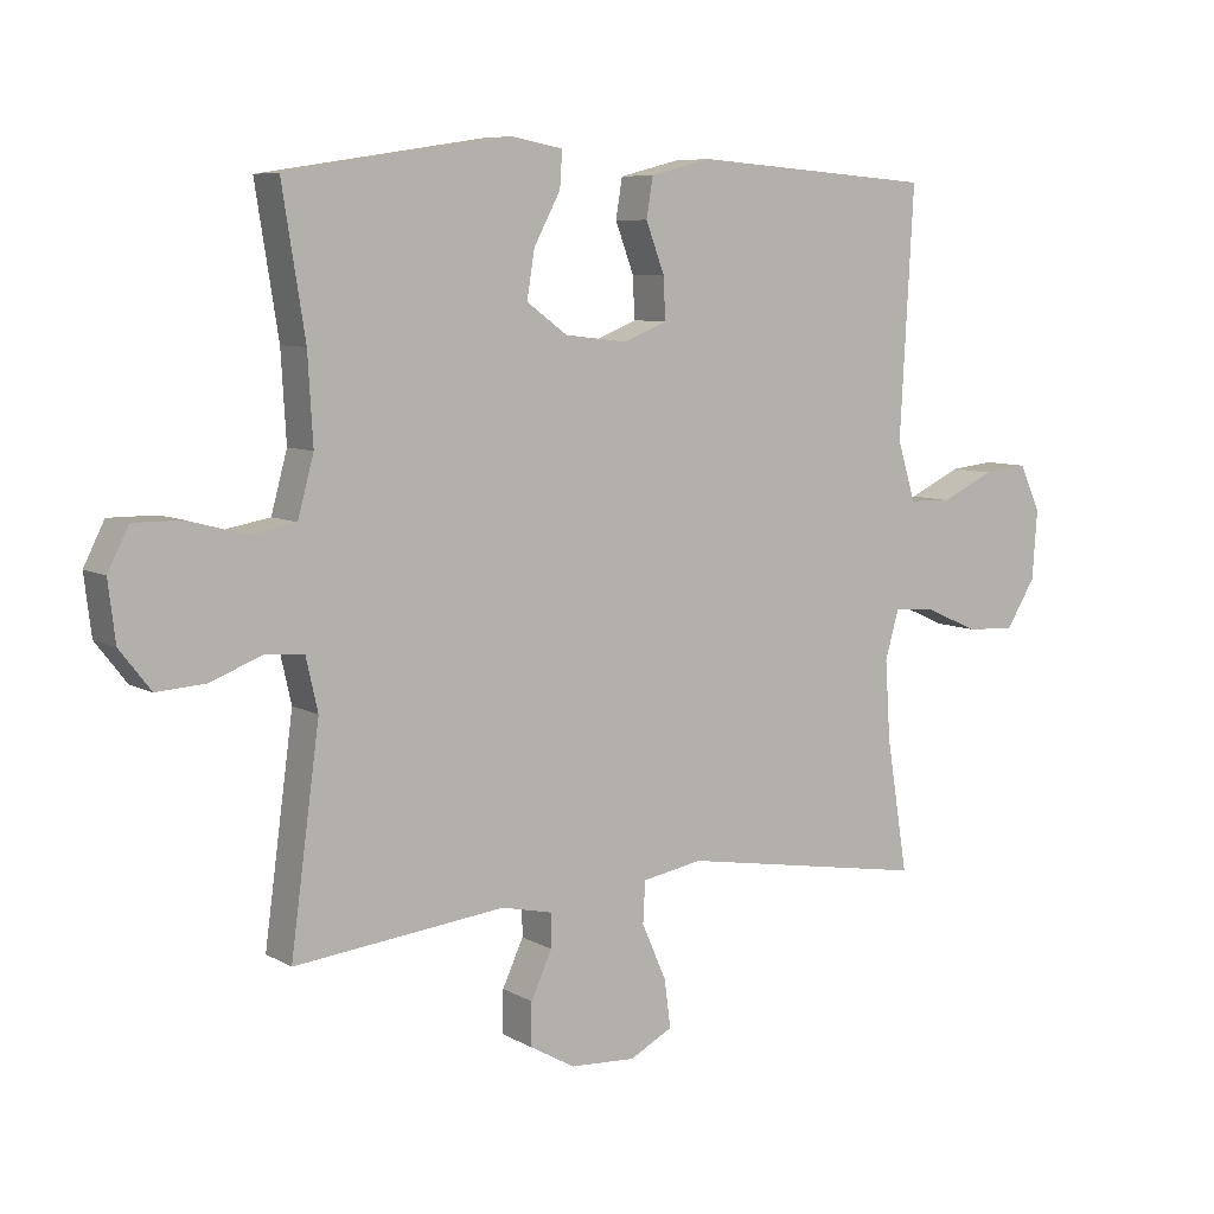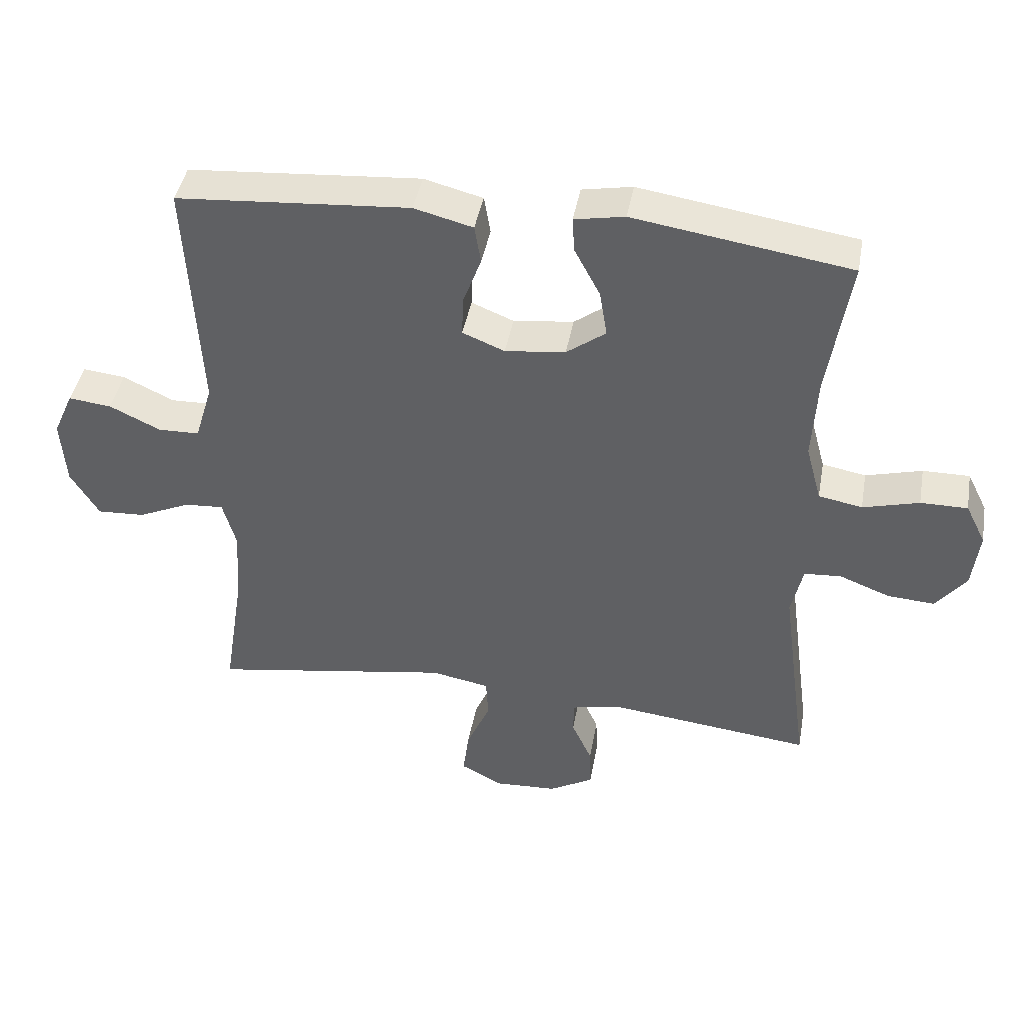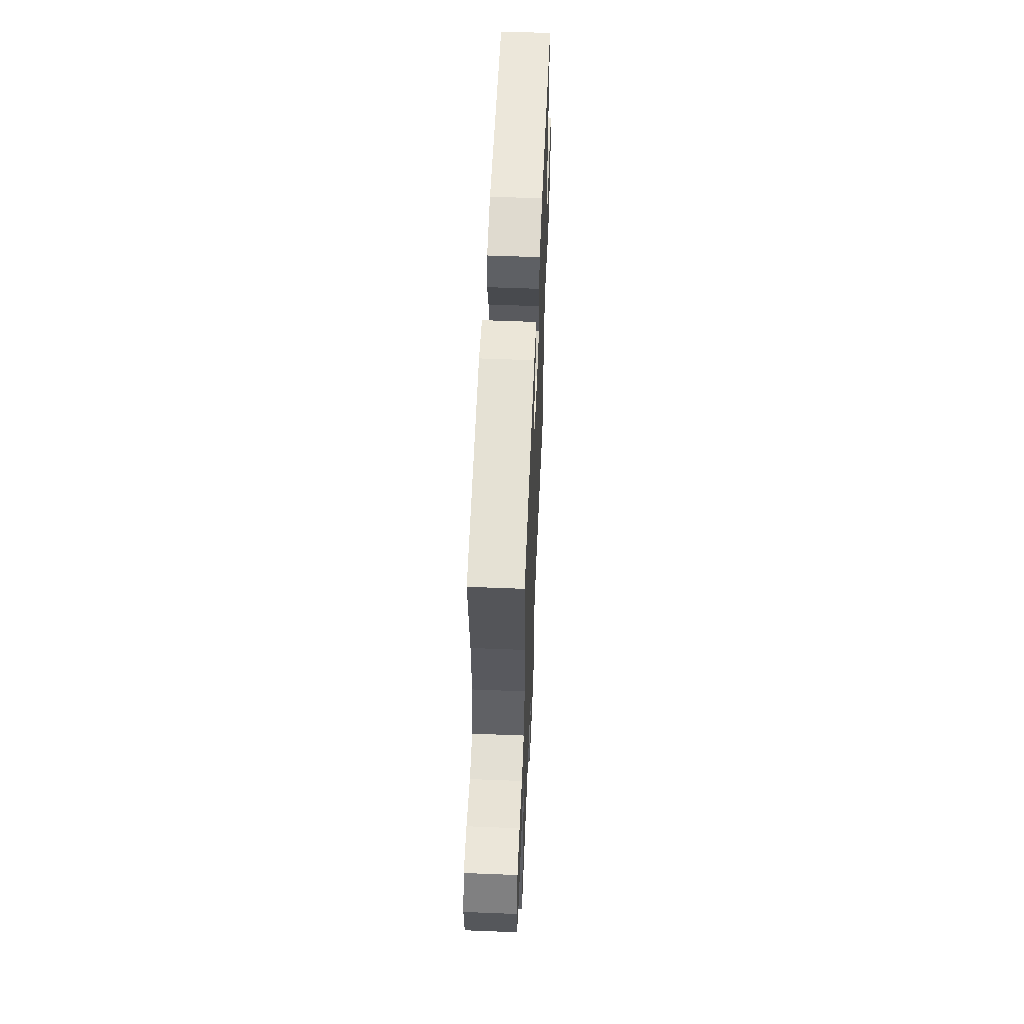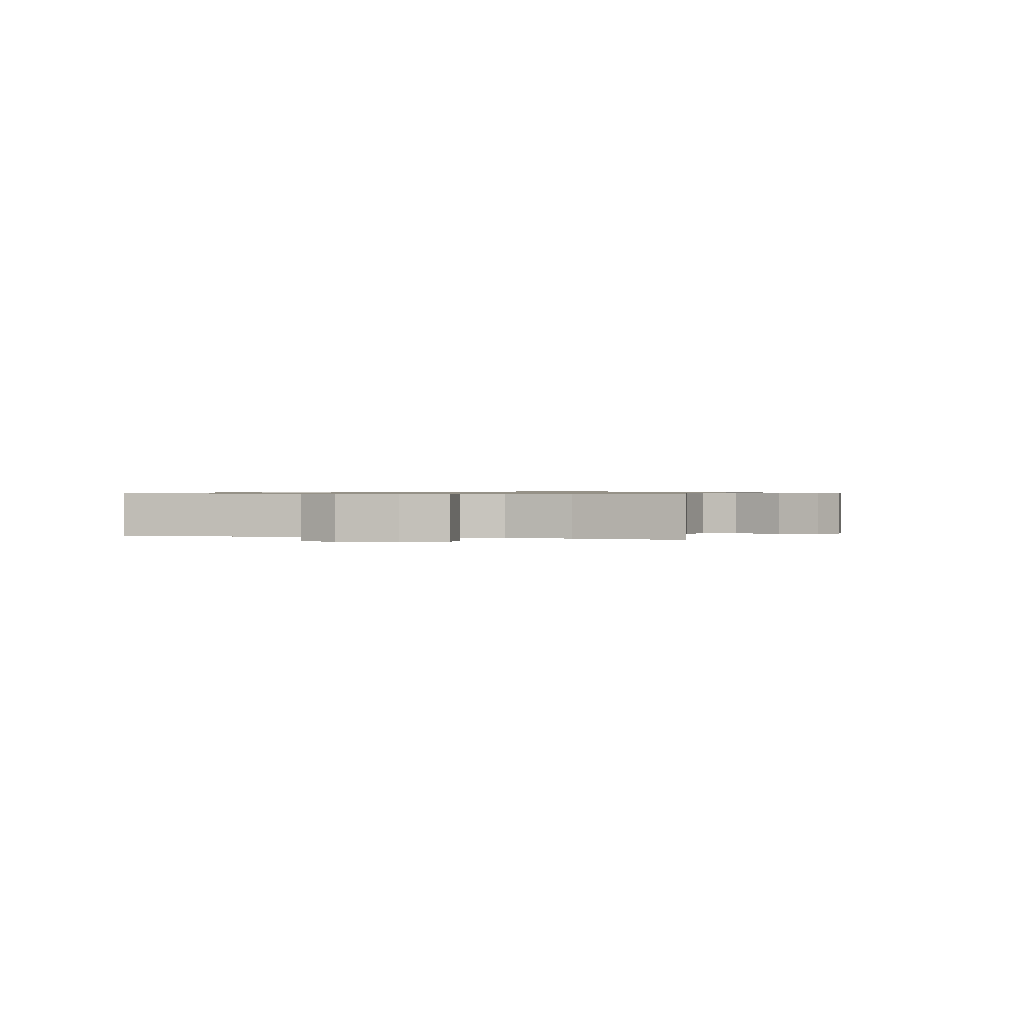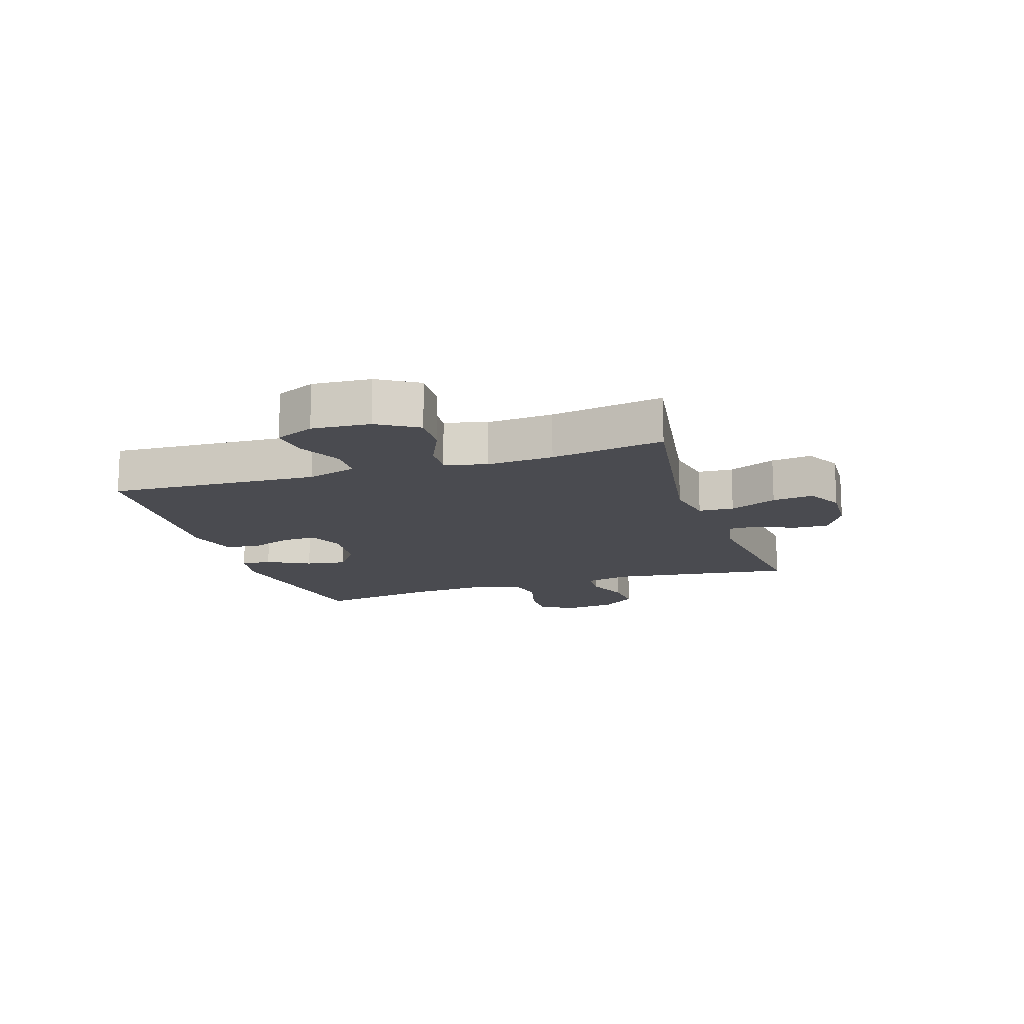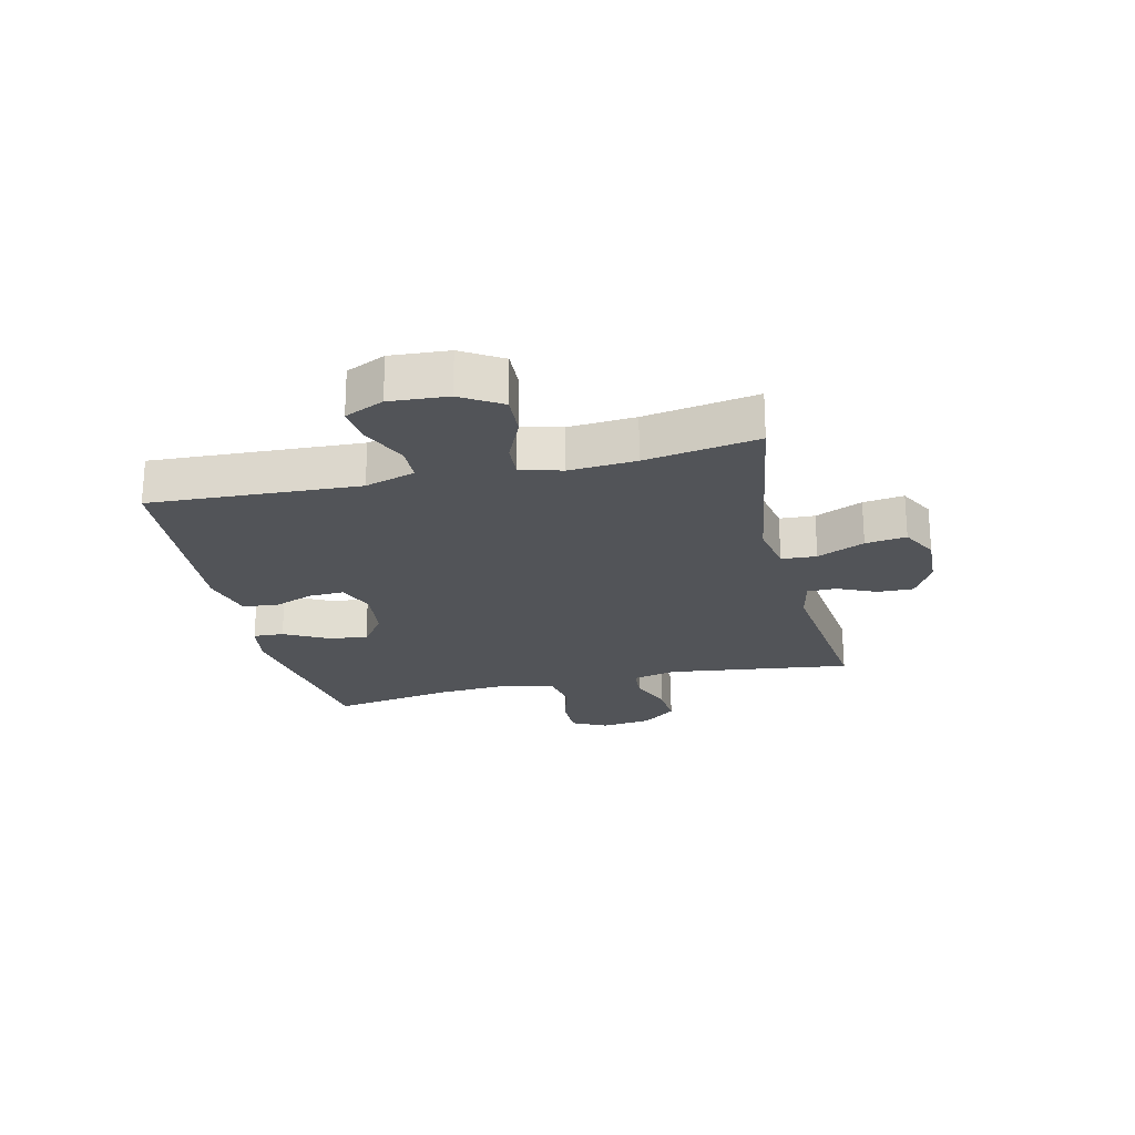
<metadata>
{"format":"obj","ext":"obj","renderer":"f3d","projection":"perspective","resolution":1024,"background":"white","views":[{"elev":7.5,"azim":-33.0,"up":"+Z"},{"elev":42.6,"azim":-169.8,"up":"+Z"},{"elev":56.3,"azim":-87.6,"up":"+Z"},{"elev":0.8,"azim":104.5,"up":"+Y"},{"elev":-14.5,"azim":108.1,"up":"+Y"},{"elev":-23.0,"azim":103.4,"up":"+Y"}]}
</metadata>
<code>
o path4074
v -0.1903 0.0375 -0.4463
v -0.1154 0.0375 -0.4629
v -0.1148 0.0375 -0.5135
v -0.146 0.0375 -0.5818
v -0.1479 0.0375 -0.6451
v -0.07986 0.0375 -0.6835
v 0.01684 0.0375 -0.6886
v 0.08063 0.0375 -0.6548
v 0.07136 0.0375 -0.583
v 0.03482 0.0375 -0.4997
v 0.03825 0.0375 -0.438
v 0.1279 0.0375 -0.4216
v 0.4974 0.0375 -0.4819
v 0.4657 0.0375 -0.2828
v 0.458 0.0375 -0.1652
v 0.4784 0.0375 -0.0922
v 0.5384 0.0375 -0.09626
v 0.6186 0.0375 -0.1324
v 0.692 0.0375 -0.1364
v 0.7355 0.0375 -0.06531
v 0.743 0.0375 0.03725
v 0.7122 0.0375 0.1063
v 0.6459 0.0375 0.09904
v 0.5672 0.0375 0.06197
v 0.5041 0.0375 0.06385
v 0.4773 0.0375 0.1522
v 0.4974 0.0375 0.5198
v 0.1387 0.0375 0.5471
v 0.04839 0.0375 0.5239
v 0.03864 0.0375 0.4649
v 0.06642 0.0375 0.3906
v 0.06897 0.0375 0.329
v 0.00406 0.0375 0.3029
v -0.08866 0.0375 0.3139
v -0.149 0.0375 0.3582
v -0.1376 0.0375 0.4286
v -0.09806 0.0375 0.5031
v -0.09466 0.0375 0.5565
v -0.172 0.0375 0.5708
v -0.5045 0.0375 0.5198
v -0.4705 0.0375 0.3055
v -0.4629 0.0375 0.1757
v -0.4867 0.0375 0.08747
v -0.554 0.0375 0.07501
v -0.6404 0.0375 0.09827
v -0.7126 0.0375 0.09873
v -0.7436 0.0375 0.03676
v -0.7329 0.0375 -0.05152
v -0.6864 0.0375 -0.1111
v -0.6133 0.0375 -0.106
v -0.5358 0.0375 -0.07608
v -0.4791 0.0375 -0.08026
v -0.4613 0.0375 -0.1591
v -0.5045 0.0375 -0.4819
v -0.1903 -0.0375 -0.4463
v -0.1154 -0.0375 -0.4629
v -0.1148 -0.0375 -0.5135
v -0.146 -0.0375 -0.5818
v -0.1479 -0.0375 -0.6451
v -0.07986 -0.0375 -0.6835
v 0.01684 -0.0375 -0.6886
v 0.08063 -0.0375 -0.6548
v 0.07136 -0.0375 -0.583
v 0.03482 -0.0375 -0.4997
v 0.03825 -0.0375 -0.438
v 0.1279 -0.0375 -0.4216
v 0.4974 -0.0375 -0.4819
v 0.4657 -0.0375 -0.2828
v 0.458 -0.0375 -0.1652
v 0.4784 -0.0375 -0.0922
v 0.5384 -0.0375 -0.09626
v 0.6186 -0.0375 -0.1324
v 0.692 -0.0375 -0.1364
v 0.7355 -0.0375 -0.06531
v 0.743 -0.0375 0.03725
v 0.7122 -0.0375 0.1063
v 0.6459 -0.0375 0.09904
v 0.5672 -0.0375 0.06197
v 0.5041 -0.0375 0.06385
v 0.4773 -0.0375 0.1522
v 0.4974 -0.0375 0.5198
v 0.1387 -0.0375 0.5471
v 0.04839 -0.0375 0.5239
v 0.03864 -0.0375 0.4649
v 0.06642 -0.0375 0.3906
v 0.06897 -0.0375 0.329
v 0.00406 -0.0375 0.3029
v -0.08866 -0.0375 0.3139
v -0.149 -0.0375 0.3582
v -0.1376 -0.0375 0.4286
v -0.09806 -0.0375 0.5031
v -0.09466 -0.0375 0.5565
v -0.172 -0.0375 0.5708
v -0.5045 -0.0375 0.5198
v -0.4705 -0.0375 0.3055
v -0.4629 -0.0375 0.1757
v -0.4867 -0.0375 0.08747
v -0.554 -0.0375 0.07501
v -0.6404 -0.0375 0.09827
v -0.7126 -0.0375 0.09873
v -0.7436 -0.0375 0.03676
v -0.7329 -0.0375 -0.05152
v -0.6864 -0.0375 -0.1111
v -0.6133 -0.0375 -0.106
v -0.5358 -0.0375 -0.07608
v -0.4791 -0.0375 -0.08026
v -0.4613 -0.0375 -0.1591
v -0.5045 -0.0375 -0.4819
v -0.07986 0.0375 -0.6835
v 0.01684 0.0375 -0.6886
v 0.08063 0.0375 -0.6548
v 0.08063 0.0375 -0.6548
v -0.1479 0.0375 -0.6451
v -0.1479 0.0375 -0.6451
v 0.07136 0.0375 -0.583
v -0.146 0.0375 -0.5818
v 0.03482 0.0375 -0.4997
v -0.1148 0.0375 -0.5135
v -0.1154 0.0375 -0.4629
v -0.1154 0.0375 -0.4629
v 0.03825 0.0375 -0.438
v 0.03825 0.0375 -0.438
v -0.1903 0.0375 -0.4463
v -0.5045 0.0375 -0.4819
v -0.5045 0.0375 -0.4819
v 0.1279 0.0375 -0.4216
v 0.4974 0.0375 -0.4819
v 0.4974 0.0375 -0.4819
v 0.4657 0.0375 -0.2828
v 0.458 0.0375 -0.1652
v -0.4613 0.0375 -0.1591
v 0.4784 0.0375 -0.0922
v 0.4784 0.0375 -0.0922
v -0.4791 0.0375 -0.08026
v -0.4791 0.0375 -0.08026
v 0.6186 0.0375 -0.1324
v 0.692 0.0375 -0.1364
v 0.692 0.0375 -0.1364
v 0.7355 0.0375 -0.06531
v 0.5384 0.0375 -0.09626
v -0.7329 0.0375 -0.05152
v -0.6864 0.0375 -0.1111
v -0.6133 0.0375 -0.106
v -0.5358 0.0375 -0.07608
v 0.743 0.0375 0.03725
v -0.7436 0.0375 0.03676
v -0.7126 0.0375 0.09873
v -0.7126 0.0375 0.09873
v 0.7122 0.0375 0.1063
v 0.7122 0.0375 0.1063
v 0.5672 0.0375 0.06197
v 0.5041 0.0375 0.06385
v 0.5041 0.0375 0.06385
v 0.6459 0.0375 0.09904
v 0.4773 0.0375 0.1522
v -0.6404 0.0375 0.09827
v -0.554 0.0375 0.07501
v -0.4867 0.0375 0.08747
v -0.4867 0.0375 0.08747
v -0.4629 0.0375 0.1757
v -0.4705 0.0375 0.3055
v 0.00406 0.0375 0.3029
v -0.08866 0.0375 0.3139
v 0.06897 0.0375 0.329
v 0.06897 0.0375 0.329
v -0.149 0.0375 0.3582
v -0.149 0.0375 0.3582
v 0.06642 0.0375 0.3906
v -0.1376 0.0375 0.4286
v 0.03864 0.0375 0.4649
v -0.5045 0.0375 0.5198
v -0.5045 0.0375 0.5198
v -0.09806 0.0375 0.5031
v 0.04839 0.0375 0.5239
v 0.04839 0.0375 0.5239
v 0.4974 0.0375 0.5198
v 0.4974 0.0375 0.5198
v -0.09466 0.0375 0.5565
v -0.09466 0.0375 0.5565
v 0.1387 0.0375 0.5471
v -0.172 0.0375 0.5708
v -0.07986 -0.0375 -0.6835
v 0.01684 -0.0375 -0.6886
v 0.08063 -0.0375 -0.6548
v 0.08063 -0.0375 -0.6548
v -0.1479 -0.0375 -0.6451
v -0.1479 -0.0375 -0.6451
v 0.07136 -0.0375 -0.583
v -0.146 -0.0375 -0.5818
v 0.03482 -0.0375 -0.4997
v -0.1148 -0.0375 -0.5135
v -0.1154 -0.0375 -0.4629
v -0.1154 -0.0375 -0.4629
v 0.03825 -0.0375 -0.438
v 0.03825 -0.0375 -0.438
v -0.1903 -0.0375 -0.4463
v -0.5045 -0.0375 -0.4819
v -0.5045 -0.0375 -0.4819
v 0.1279 -0.0375 -0.4216
v 0.4974 -0.0375 -0.4819
v 0.4974 -0.0375 -0.4819
v 0.4657 -0.0375 -0.2828
v 0.458 -0.0375 -0.1652
v -0.4613 -0.0375 -0.1591
v 0.4784 -0.0375 -0.0922
v 0.4784 -0.0375 -0.0922
v -0.4791 -0.0375 -0.08026
v -0.4791 -0.0375 -0.08026
v 0.6186 -0.0375 -0.1324
v 0.692 -0.0375 -0.1364
v 0.692 -0.0375 -0.1364
v 0.7355 -0.0375 -0.06531
v 0.5384 -0.0375 -0.09626
v -0.7329 -0.0375 -0.05152
v -0.6864 -0.0375 -0.1111
v -0.6133 -0.0375 -0.106
v -0.5358 -0.0375 -0.07608
v 0.743 -0.0375 0.03725
v -0.7436 -0.0375 0.03676
v -0.7126 -0.0375 0.09873
v -0.7126 -0.0375 0.09873
v 0.7122 -0.0375 0.1063
v 0.7122 -0.0375 0.1063
v 0.5672 -0.0375 0.06197
v 0.5041 -0.0375 0.06385
v 0.5041 -0.0375 0.06385
v 0.6459 -0.0375 0.09904
v 0.4773 -0.0375 0.1522
v -0.6404 -0.0375 0.09827
v -0.554 -0.0375 0.07501
v -0.4867 -0.0375 0.08747
v -0.4867 -0.0375 0.08747
v -0.4629 -0.0375 0.1757
v -0.4705 -0.0375 0.3055
v 0.00406 -0.0375 0.3029
v -0.08866 -0.0375 0.3139
v 0.06897 -0.0375 0.329
v 0.06897 -0.0375 0.329
v -0.149 -0.0375 0.3582
v -0.149 -0.0375 0.3582
v 0.06642 -0.0375 0.3906
v -0.1376 -0.0375 0.4286
v 0.03864 -0.0375 0.4649
v -0.5045 -0.0375 0.5198
v -0.5045 -0.0375 0.5198
v -0.09806 -0.0375 0.5031
v 0.04839 -0.0375 0.5239
v 0.04839 -0.0375 0.5239
v 0.4974 -0.0375 0.5198
v 0.4974 -0.0375 0.5198
v -0.09466 -0.0375 0.5565
v -0.09466 -0.0375 0.5565
v 0.1387 -0.0375 0.5471
v -0.172 -0.0375 0.5708
f 194 204 196
f 207 231 217
f 203 199 202
f 249 237 228
f 229 216 230
f 196 204 197
f 227 218 222
f 234 242 244
f 241 253 243
f 235 205 237
f 239 233 236
f 188 182 183
f 216 229 214
f 217 230 216
f 225 213 224
f 224 212 218
f 194 196 192
f 207 204 236
f 241 237 249
f 228 205 225
f 236 233 231
f 246 254 242
f 254 244 242
f 253 241 249
f 191 189 182
f 235 203 205
f 220 219 229
f 190 192 191
f 225 205 213
f 236 231 207
f 212 224 209
f 236 204 235
f 212 209 210
f 190 191 188
f 219 214 229
f 191 182 188
f 224 218 227
f 237 205 228
f 235 194 199
f 233 239 234
f 194 192 190
f 188 183 184
f 202 199 200
f 251 254 246
f 243 253 247
f 242 234 239
f 230 217 231
f 215 216 214
f 235 204 194
f 182 189 186
f 213 209 224
f 235 199 203
f 6 7 61 60
f 7 112 185 61
f 114 6 60 187
f 8 9 63 62
f 4 5 59 58
f 9 10 64 63
f 3 4 58 57
f 120 3 57 193
f 10 122 195 64
f 1 2 56 55
f 125 1 55 198
f 11 12 66 65
f 12 128 201 66
f 13 14 68 67
f 14 15 69 68
f 53 54 108 107
f 15 133 206 69
f 135 53 107 208
f 18 138 211 72
f 19 20 74 73
f 17 18 72 71
f 48 49 103 102
f 49 50 104 103
f 50 51 105 104
f 16 17 71 70
f 51 52 106 105
f 20 21 75 74
f 47 48 102 101
f 148 47 101 221
f 21 150 223 75
f 24 153 226 78
f 23 24 78 77
f 22 23 77 76
f 25 26 80 79
f 45 46 100 99
f 44 45 99 98
f 159 44 98 232
f 42 43 97 96
f 41 42 96 95
f 33 34 88 87
f 165 33 87 238
f 34 167 240 88
f 31 32 86 85
f 35 36 90 89
f 30 31 85 84
f 172 41 95 245
f 36 37 91 90
f 175 30 84 248
f 26 177 250 80
f 37 179 252 91
f 28 29 83 82
f 27 28 82 81
f 39 40 94 93
f 38 39 93 92
f 121 123 131
f 134 144 158
f 130 129 126
f 176 155 164
f 156 157 143
f 123 124 131
f 154 149 145
f 161 171 169
f 168 170 180
f 162 164 132
f 166 163 160
f 115 110 109
f 143 141 156
f 144 143 157
f 152 151 140
f 151 145 139
f 121 119 123
f 134 163 131
f 168 176 164
f 155 152 132
f 163 158 160
f 173 169 181
f 181 169 171
f 180 176 168
f 118 109 116
f 162 132 130
f 147 156 146
f 117 118 119
f 152 140 132
f 163 134 158
f 139 136 151
f 163 162 131
f 139 137 136
f 117 115 118
f 146 156 141
f 118 115 109
f 151 154 145
f 164 155 132
f 162 126 121
f 160 161 166
f 121 117 119
f 115 111 110
f 129 127 126
f 178 173 181
f 170 174 180
f 169 166 161
f 157 158 144
f 142 141 143
f 162 121 131
f 109 113 116
f 140 151 136
f 162 130 126

</code>
